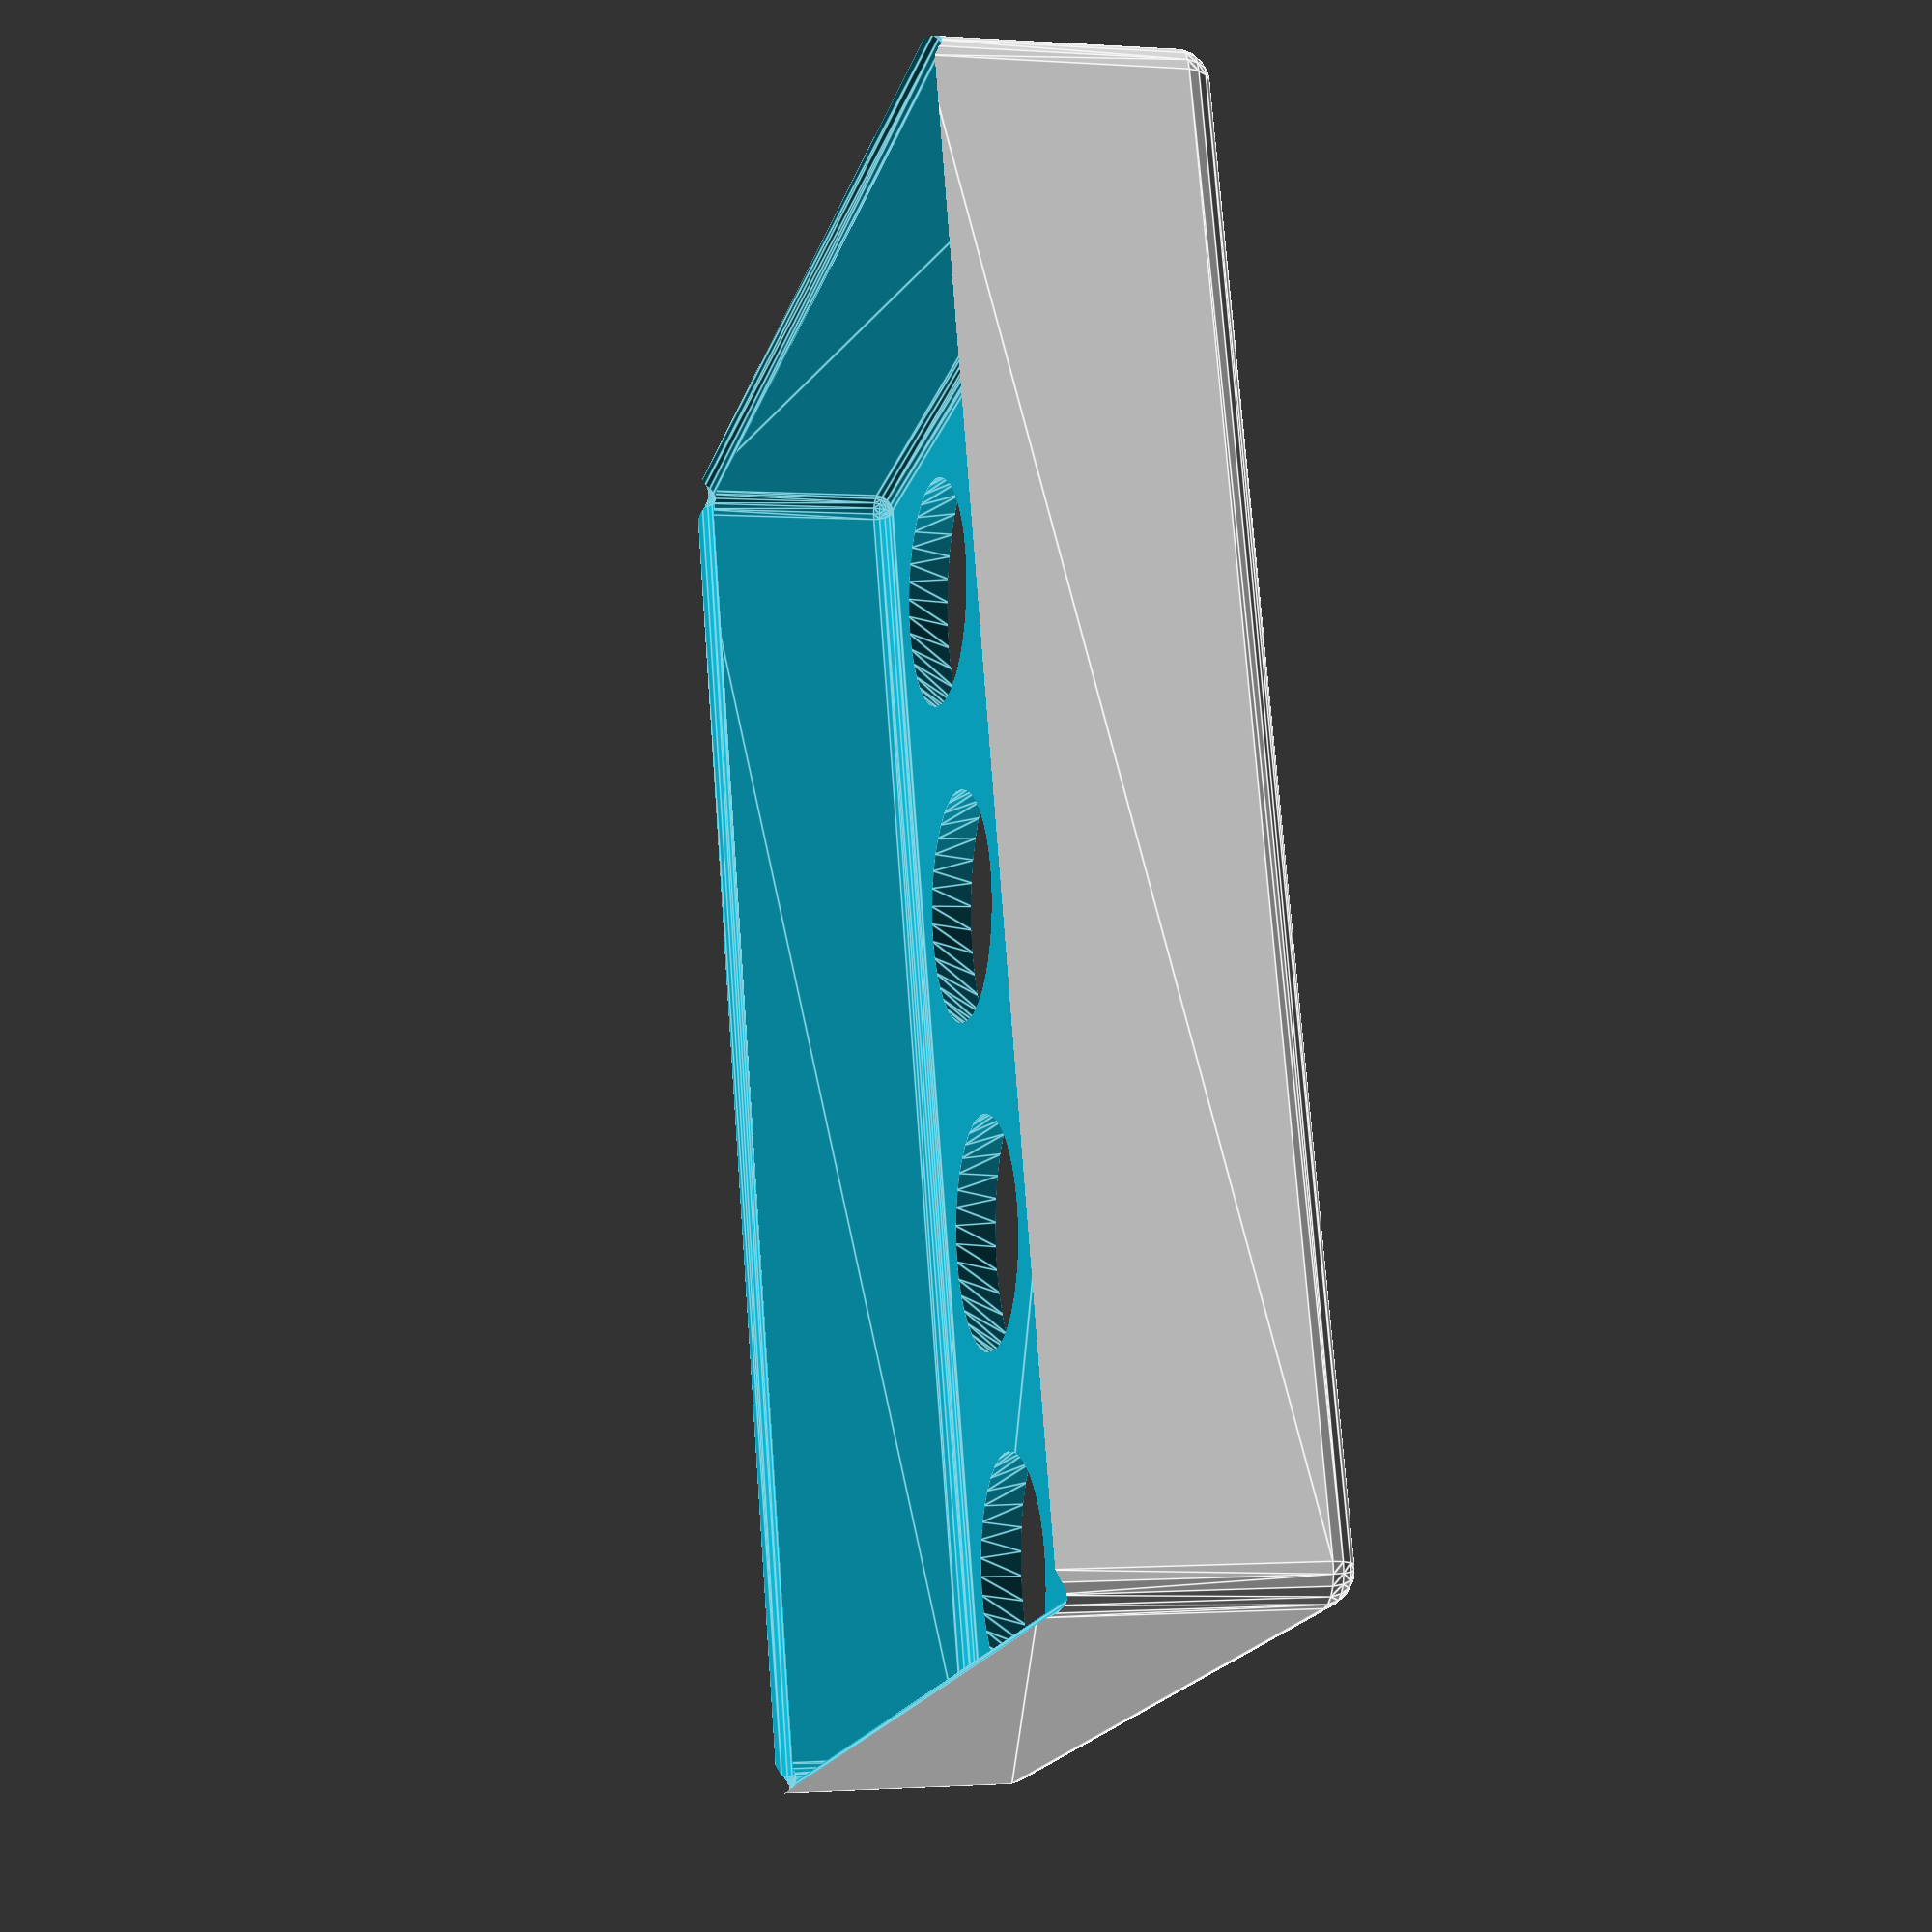
<openscad>
cols=4;
rows=3;
space=4;
od1=48;
id1=36;
th=40;
difference(){
  cube2([(od1+space)*rows+4,(od1+space)*cols+4,th]);
  for(x=[0:rows-1],y=[0:cols-1])
    translate([4+od1/2+x*(od1+space),4+od1/2+y*(od1+space),-.11]) cylinder(d1=od1,d2=id1,h=8.22,$fn=40);
  translate([2,2,7.98])
    cube2([(od1+space)*rows,(od1+space)*cols,th-7.96],r=3);
  if(th>20)
  translate([0,0,th-3]) cube2([4+(od1+space)*rows,4+(od1+space)*cols,6],r=3);
}
/*
cube([205,2,20]);
translate([0,88,5]) cube([205,2,20]);
cube([2,90,0]);
translate([203,0]) cube([2,90,20]);
translate([0,5,16]) rotate([0,90,0]) rotate([0,0,270]) linear_extrude(205) scale([.8,2])
difference(){
  square(4,4);
  circle(d=8,$fn=30);
}
translate([0,85,16]) rotate([0,90,0]) rotate([0,0,0]) linear_extrude(205) scale([2,.8])
difference(){
  square(4,4);
  circle(d=8,$fn=30);
}
translate([200,0,16]) rotate([0,0,90]) rotate([0,90,0]) rotate([0,0,270]) linear_extrude(90) scale([.8,2])
difference(){
  square(4,4);
  circle(d=8,$fn=30);
}
translate([5,0,16]) rotate([0,0,90]) rotate([0,90,0]) rotate([0,0,0]) linear_extrude(90) scale([2,.8])
difference(){
  square(4,4);
  circle(d=8,$fn=30);
}
*/

module cube2(dims,r=5,bottom=1,top=0)
{
  intersection(){
    cube(dims);
    minkowski(){
      translate([r,r,bottom?r:0])
        cube([dims[0]-r*2,dims[1]-r*2,dims[2]-(bottom?r:0)-(top?r:0)]);
      sphere(r=r,$fn=20);
    }
  }
}
</openscad>
<views>
elev=180.8 azim=343.4 roll=104.9 proj=p view=edges
</views>
